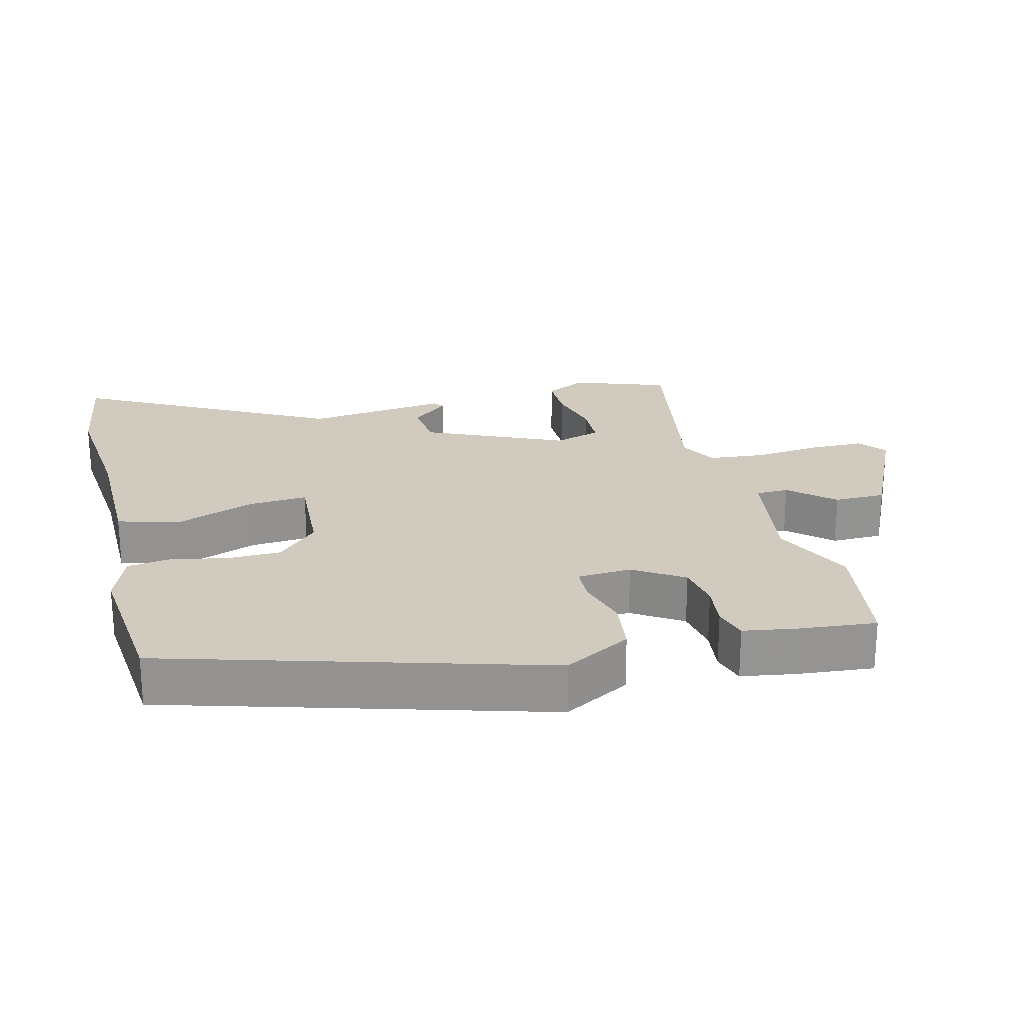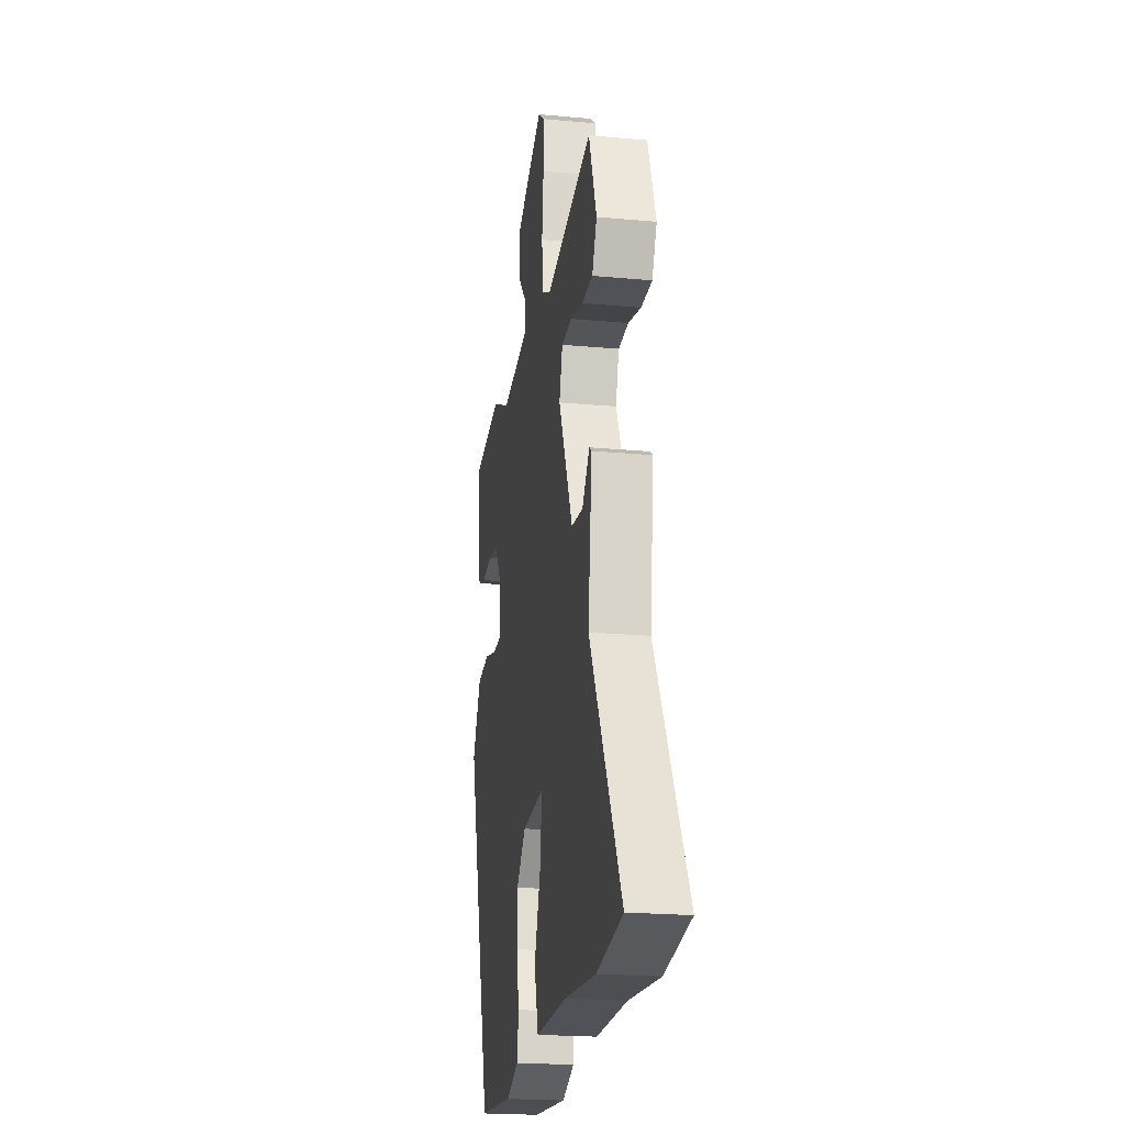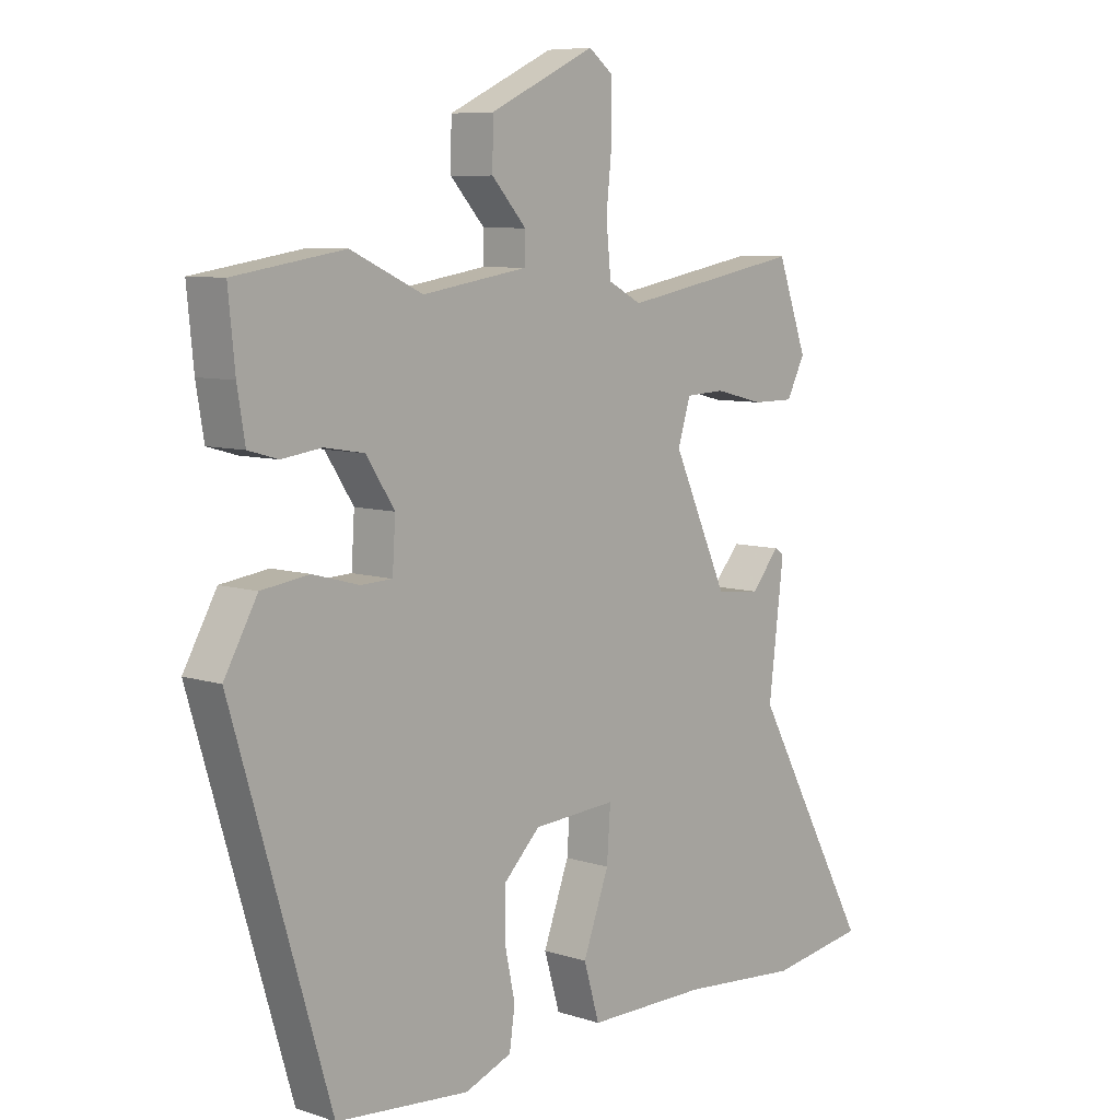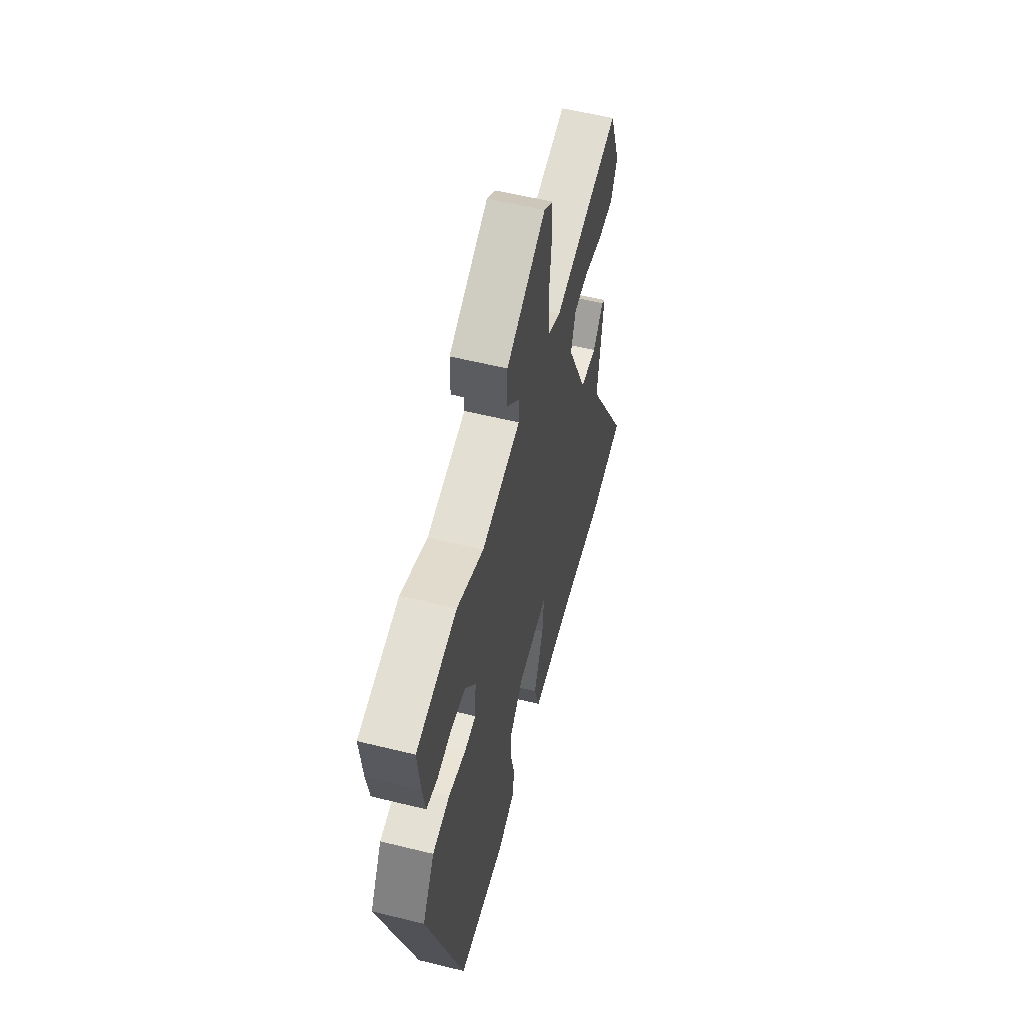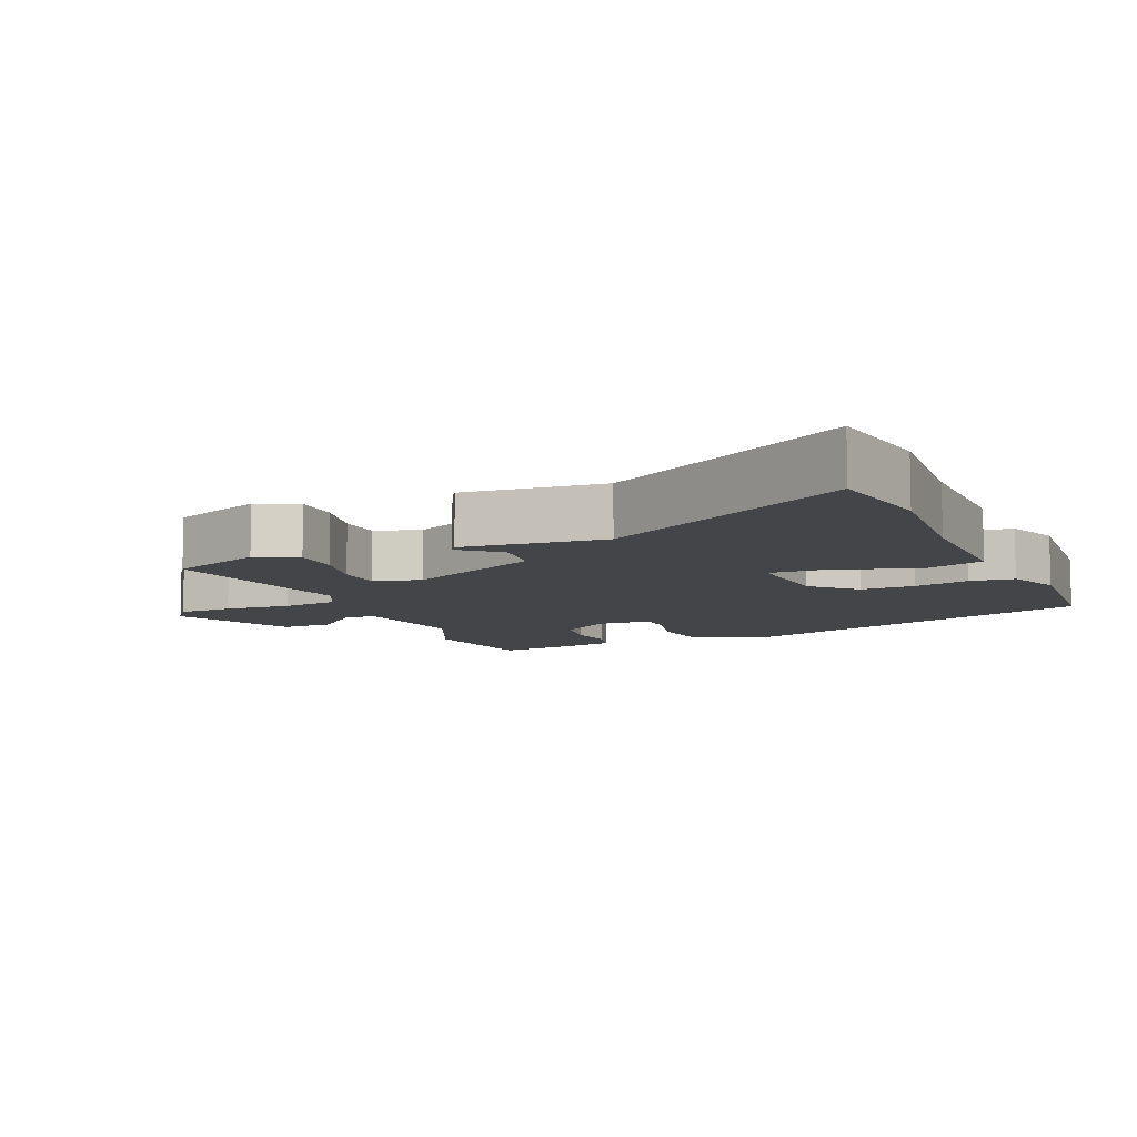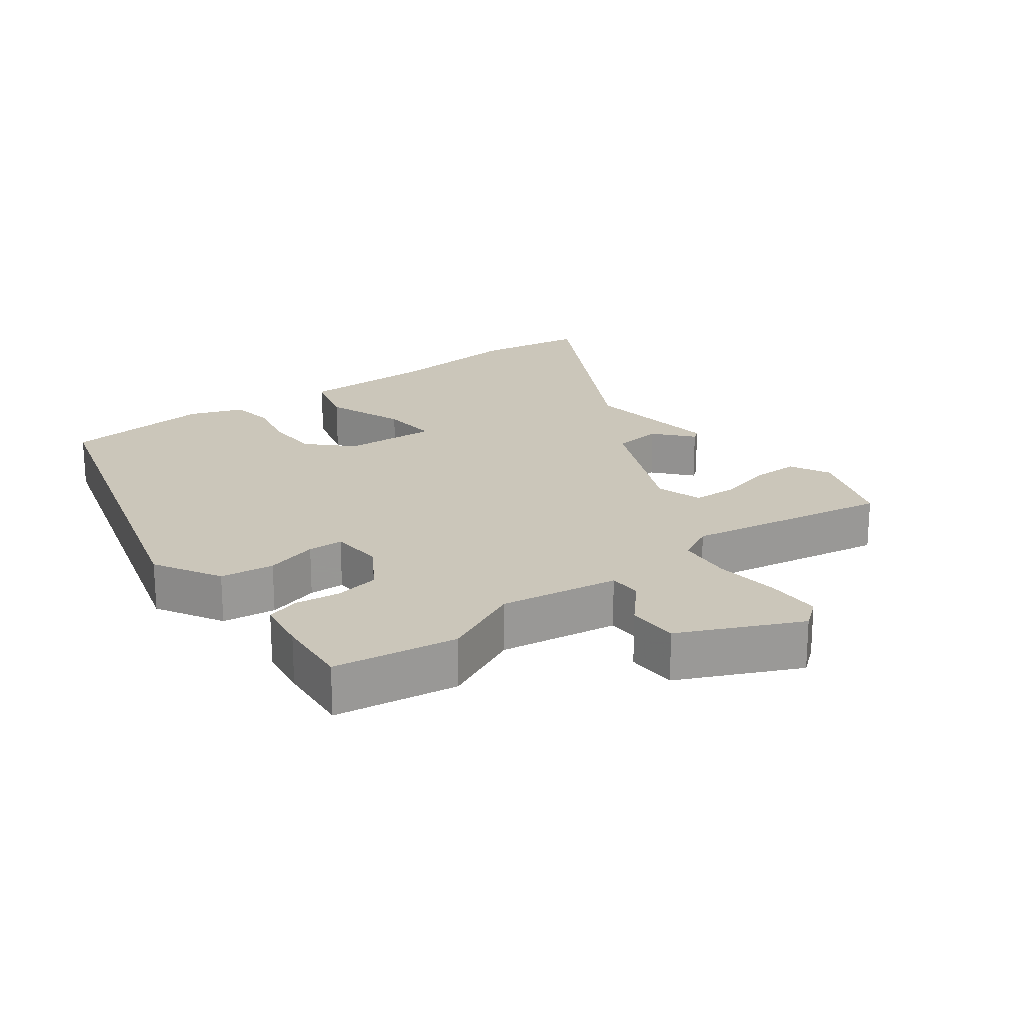
<metadata>
{"format":"obj","ext":"obj","renderer":"f3d","projection":"perspective","resolution":1024,"background":"white","views":[{"elev":23.3,"azim":-104.4,"up":"+Y"},{"elev":-21.6,"azim":80.8,"up":"+Z"},{"elev":7.7,"azim":-47.7,"up":"+Z"},{"elev":57.2,"azim":-75.6,"up":"+Z"},{"elev":-8.9,"azim":114.3,"up":"+Y"},{"elev":21.2,"azim":-37.3,"up":"+Y"}]}
</metadata>
<code>
v -0.521 0.07 0.497
v -0.339 0.07 0.526
v -0.22 0.07 0.471
v -0.046 0.07 0.499
v -0.045 0.07 0.547
v -0.102 0.07 0.61
v -0.101 0.07 0.685
v 0.074 0.07 0.768
v 0.114 0.07 0.737
v 0.115 0.07 0.657
v 0.105 0.07 0.56
v 0.113 0.07 0.479
v 0.168 0.07 0.45
v 0.467 0.07 0.505
v 0.516 0.07 0.369
v 0.486 0.07 0.309
v 0.417 0.07 0.309
v 0.336 0.07 0.329
v 0.271 0.07 0.326
v 0.25 0.07 0.258
v 0.341 0.07 0.058
v 0.414 0.07 0.05
v 0.461 0.07 0.105
v 0.476 0.07 0.094
v 0.451 0.07 -0.113
v 0.65 0.07 -0.477
v 0.489 0.07 -0.502
v 0.292 0.07 -0.485
v 0.092 0.07 -0.485
v 0.066 0.07 -0.396
v 0.109 0.07 -0.279
v 0.115 0.07 -0.194
v -0.023 0.07 -0.203
v -0.083 0.07 -0.263
v -0.084 0.07 -0.342
v -0.067 0.07 -0.422
v -0.076 0.07 -0.486
v -0.154 0.07 -0.516
v -0.375 0.07 -0.496
v -0.537 0.07 0.05
v -0.482 0.07 0.148
v -0.403 0.07 0.159
v -0.326 0.07 0.138
v -0.274 0.07 0.14
v -0.269 0.07 0.219
v -0.316 0.07 0.291
v -0.382 0.07 0.302
v -0.448 0.07 0.293
v -0.497 0.07 0.307
v -0.51 0.07 0.385
v -0.521 0 0.497
v -0.339 0 0.526
v -0.22 0 0.471
v -0.046 0 0.499
v -0.045 0 0.547
v -0.102 0 0.61
v -0.101 0 0.685
v 0.074 0 0.768
v 0.114 0 0.737
v 0.115 0 0.657
v 0.105 0 0.56
v 0.113 0 0.479
v 0.168 0 0.45
v 0.467 0 0.505
v 0.516 0 0.369
v 0.486 0 0.309
v 0.417 0 0.309
v 0.336 0 0.329
v 0.271 0 0.326
v 0.25 0 0.258
v 0.341 0 0.058
v 0.414 0 0.05
v 0.461 0 0.105
v 0.476 0 0.094
v 0.451 0 -0.113
v 0.65 0 -0.477
v 0.489 0 -0.502
v 0.292 0 -0.485
v 0.092 0 -0.485
v 0.066 0 -0.396
v 0.109 0 -0.279
v 0.115 0 -0.194
v -0.023 0 -0.203
v -0.083 0 -0.263
v -0.084 0 -0.342
v -0.067 0 -0.422
v -0.076 0 -0.486
v -0.154 0 -0.516
v -0.375 0 -0.496
v -0.537 0 0.05
v -0.482 0 0.148
v -0.403 0 0.159
v -0.326 0 0.138
v -0.274 0 0.14
v -0.269 0 0.219
v -0.316 0 0.291
v -0.382 0 0.302
v -0.448 0 0.293
v -0.497 0 0.307
v -0.51 0 0.385
f 1 2 3
f 50 1 3
f 49 50 3
f 48 49 3
f 47 48 3
f 46 47 3 4
f 45 46 4
f 44 45 4
f 41 42 43
f 40 41 43
f 39 40 43
f 38 39 43
f 37 38 43
f 36 37 43
f 35 36 43
f 34 35 43 44
f 33 34 44 4
f 28 29 30 31
f 28 31 32
f 27 28 32
f 26 27 32
f 25 26 32
f 22 23 24 25
f 25 32 33
f 22 25 33
f 21 22 33
f 16 17 18
f 15 16 18
f 14 15 18
f 13 14 18
f 12 13 18 19
f 9 10 11
f 8 9 11
f 7 8 11
f 6 7 11
f 5 6 11
f 5 11 12
f 4 5 12
f 33 4 12
f 21 33 12
f 20 21 12
f 12 19 20
f 53 52 51
f 53 51 100
f 53 100 99
f 53 99 98
f 53 98 97
f 54 53 97 96
f 54 96 95
f 54 95 94
f 93 92 91
f 93 91 90
f 93 90 89
f 93 89 88
f 93 88 87
f 93 87 86
f 93 86 85
f 94 93 85 84
f 54 94 84 83
f 81 80 79 78
f 82 81 78
f 82 78 77
f 82 77 76
f 82 76 75
f 75 74 73 72
f 83 82 75
f 83 75 72
f 83 72 71
f 68 67 66
f 68 66 65
f 68 65 64
f 68 64 63
f 69 68 63 62
f 61 60 59
f 61 59 58
f 61 58 57
f 61 57 56
f 61 56 55
f 62 61 55
f 62 55 54
f 62 54 83
f 62 83 71
f 62 71 70
f 70 69 62
f 1 51 52 2
f 2 52 53 3
f 3 53 54 4
f 4 54 55 5
f 5 55 56 6
f 6 56 57 7
f 7 57 58 8
f 8 58 59 9
f 9 59 60 10
f 10 60 61 11
f 11 61 62 12
f 12 62 63 13
f 13 63 64 14
f 14 64 65 15
f 15 65 66 16
f 16 66 67 17
f 17 67 68 18
f 18 68 69 19
f 19 69 70 20
f 20 70 71 21
f 21 71 72 22
f 22 72 73 23
f 23 73 74 24
f 24 74 75 25
f 25 75 76 26
f 26 76 77 27
f 27 77 78 28
f 28 78 79 29
f 29 79 80 30
f 30 80 81 31
f 31 81 82 32
f 32 82 83 33
f 33 83 84 34
f 34 84 85 35
f 35 85 86 36
f 36 86 87 37
f 37 87 88 38
f 38 88 89 39
f 39 89 90 40
f 40 90 91 41
f 41 91 92 42
f 42 92 93 43
f 43 93 94 44
f 44 94 95 45
f 45 95 96 46
f 46 96 97 47
f 47 97 98 48
f 48 98 99 49
f 49 99 100 50
f 50 100 51 1

</code>
